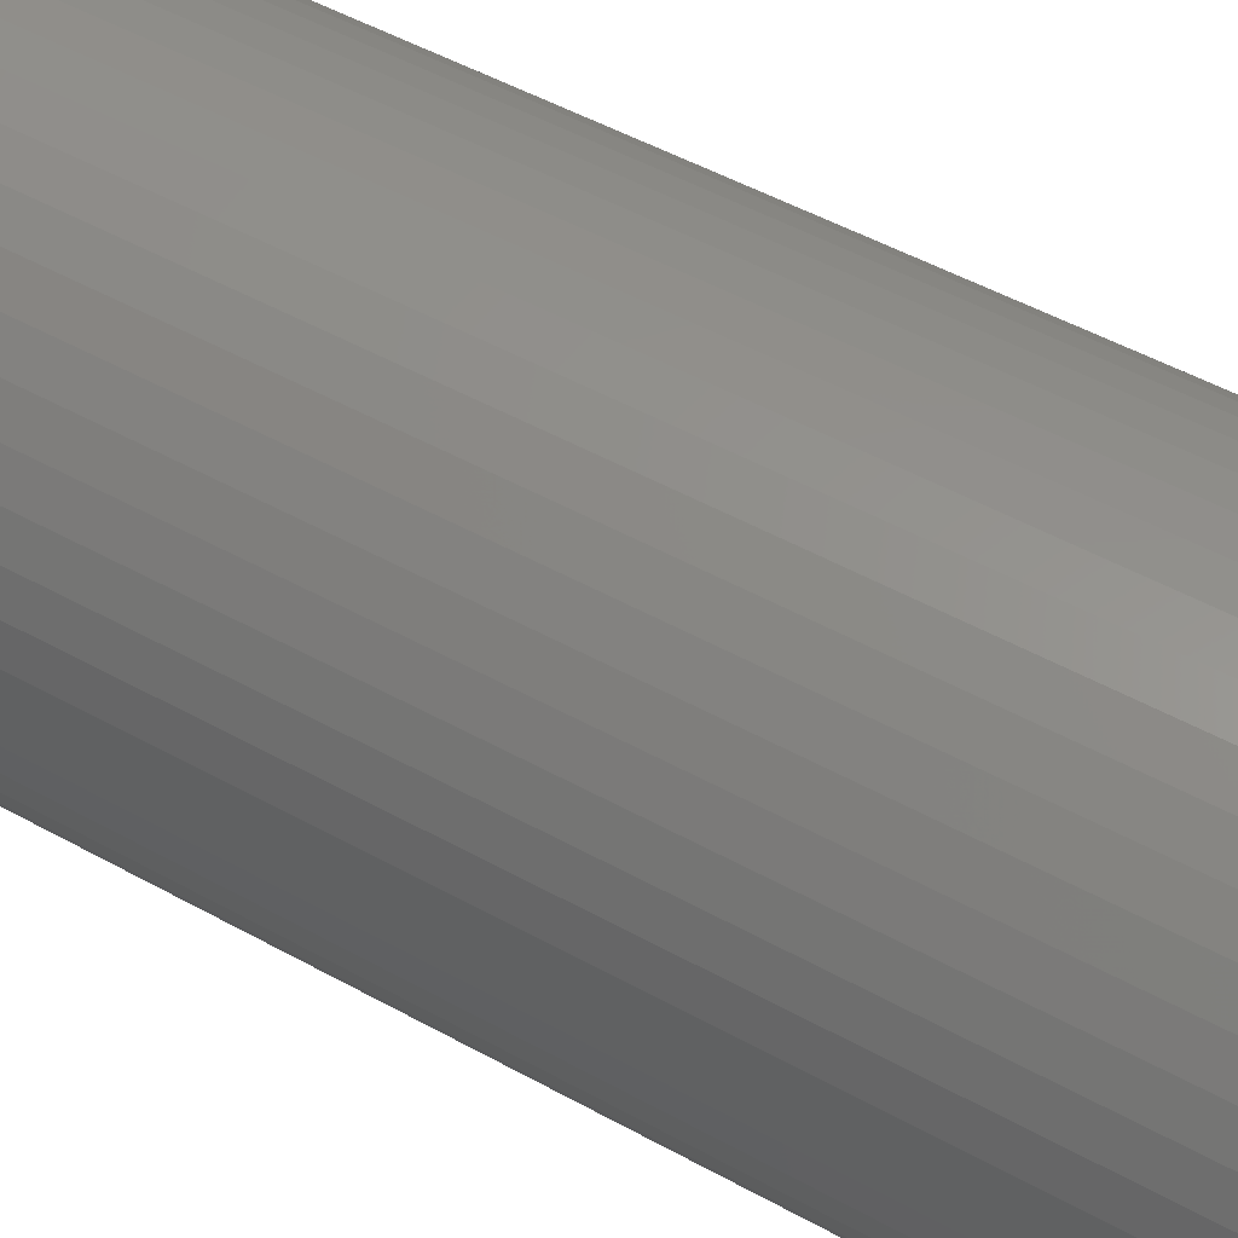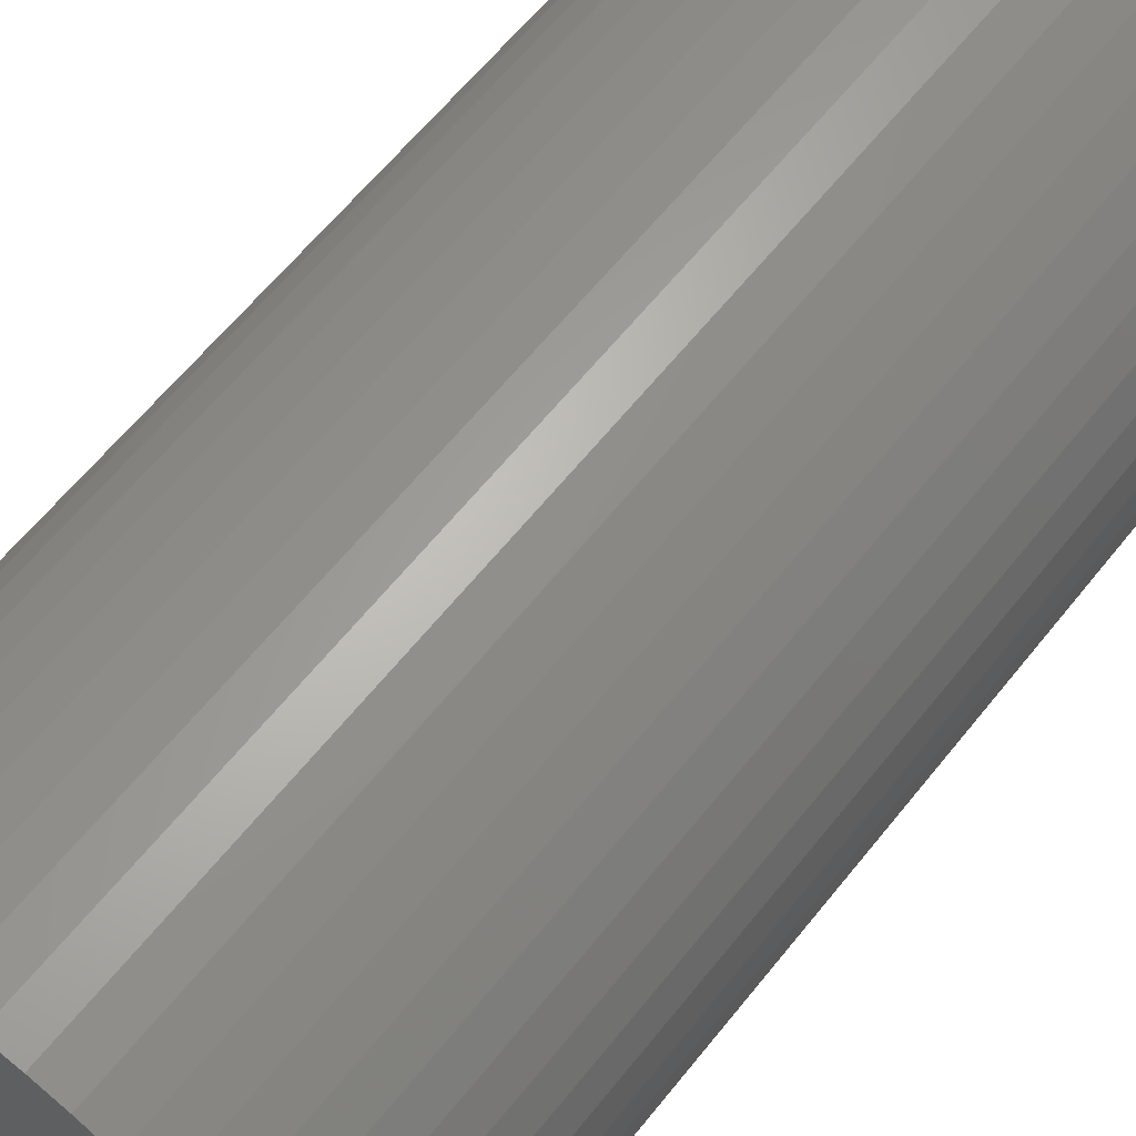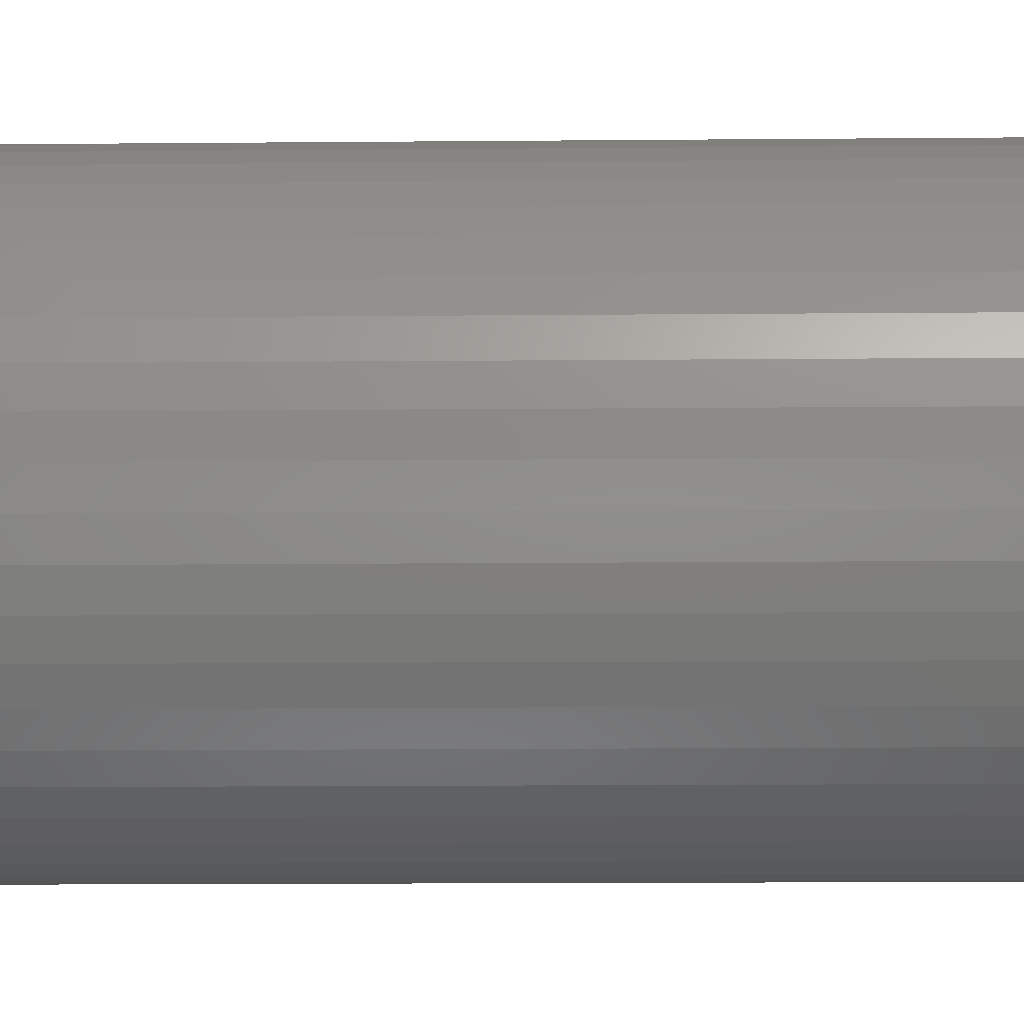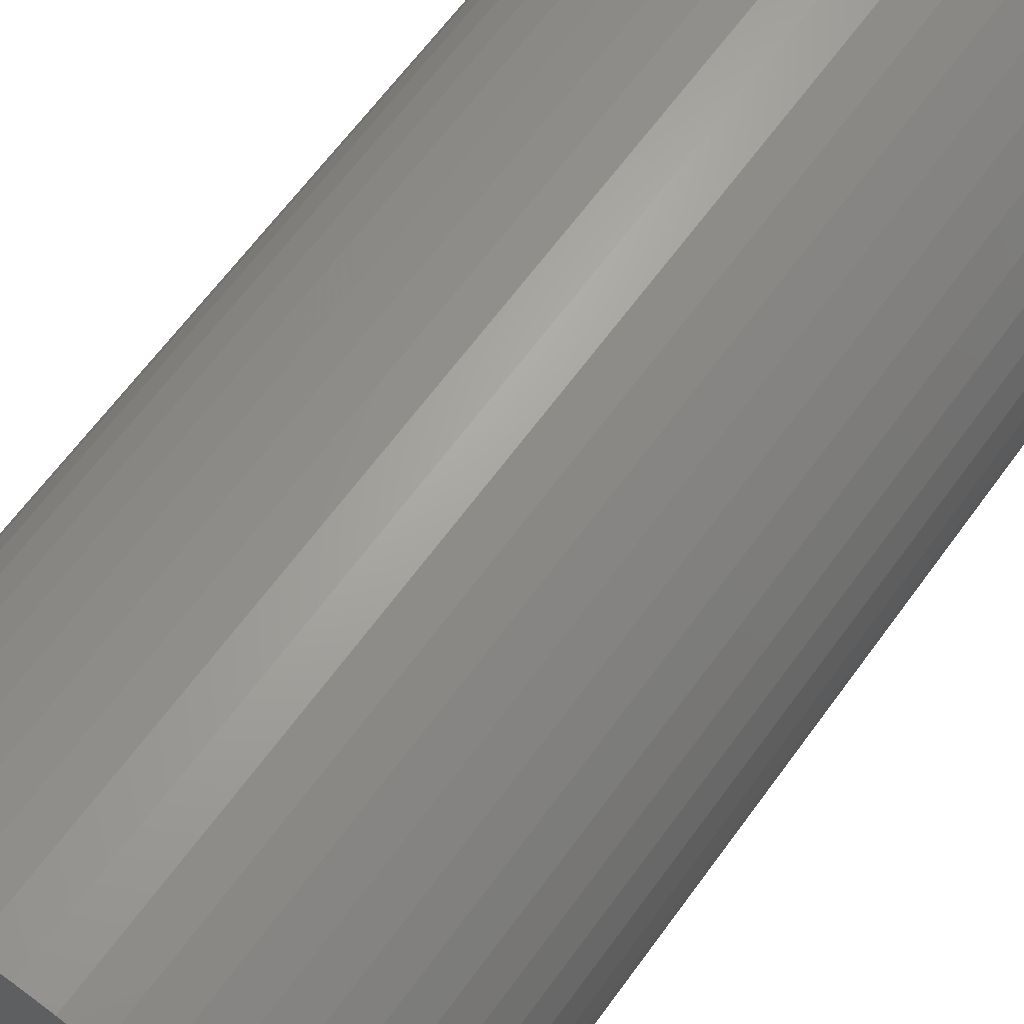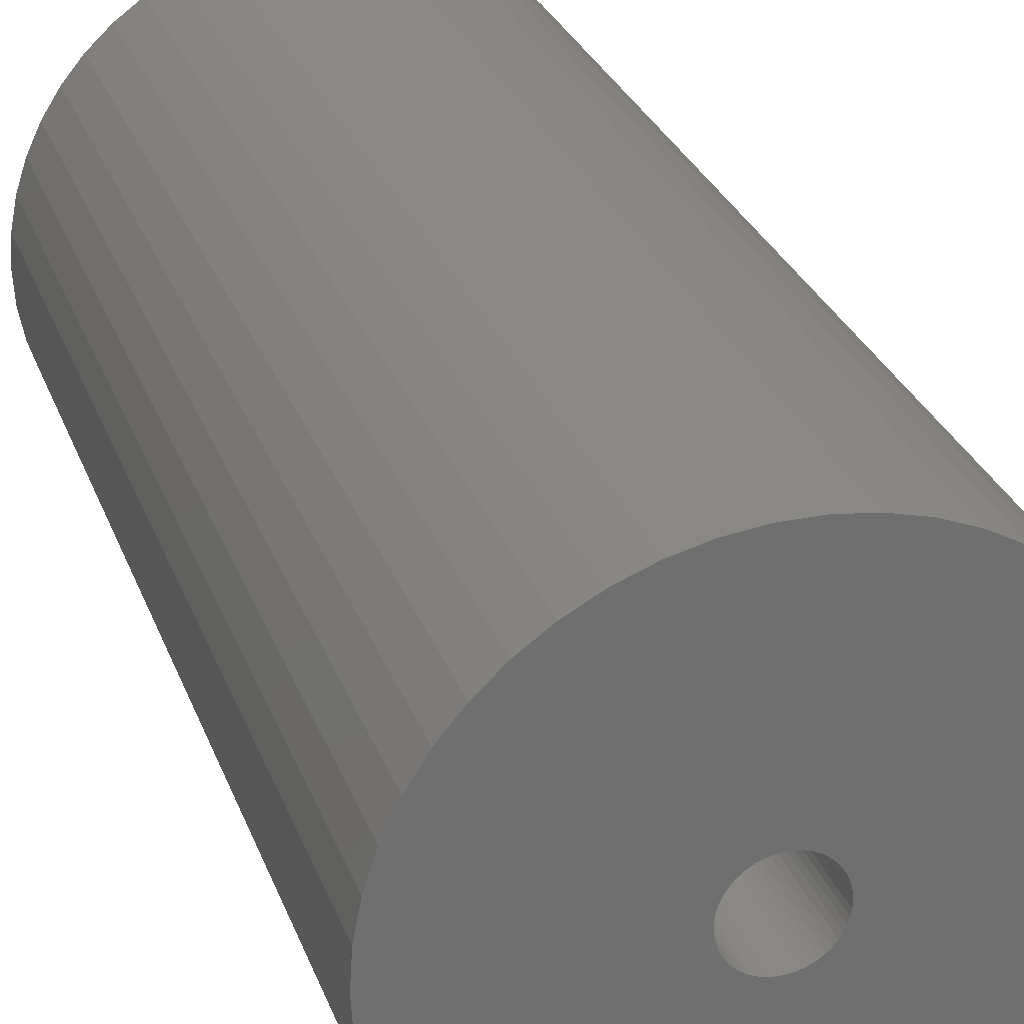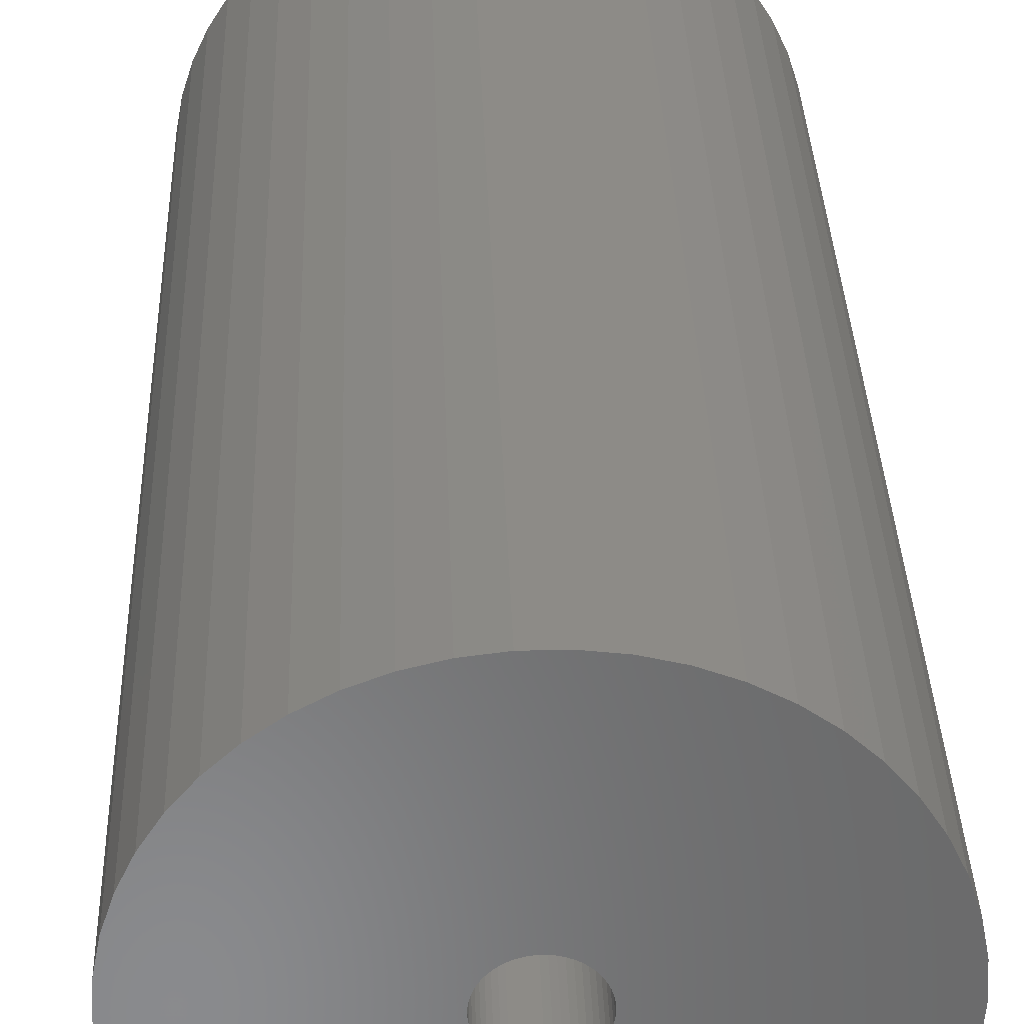
<metadata>
{"format":"stl","ext":"stl","renderer":"f3d","projection":"perspective","resolution":1024,"background":"white","views":[{"elev":51.5,"azim":-59.1,"up":"+Y"},{"elev":61.6,"azim":38.3,"up":"+Y"},{"elev":-14.5,"azim":91.1,"up":"+Y"},{"elev":64.1,"azim":-144.1,"up":"+Y"},{"elev":28.0,"azim":162.4,"up":"+Y"},{"elev":33.9,"azim":-1.9,"up":"+Y"}]}
</metadata>
<code>
# stl→obj: 200 verts, 400 faces
v 24 0 48
v 23.81 3.008 -48
v 23.81 3.008 48
v 24 0 -48
v -24 0 -48
v -23.81 3.008 48
v -23.81 3.008 -48
v -24 0 48
v 1.507 23.95 -48
v -1.507 23.95 48
v 1.507 23.95 48
v -1.507 23.95 -48
v -1.507 -23.95 -48
v 1.507 -23.95 48
v -1.507 -23.95 48
v 1.507 -23.95 -48
v 17.5 16.43 -48
v 15.3 18.49 48
v 17.5 16.43 48
v 15.3 18.49 -48
v -15.3 18.49 -48
v -17.5 16.43 48
v -15.3 18.49 48
v -17.5 16.43 -48
v -7.416 22.83 -48
v -10.22 21.72 48
v -7.416 22.83 48
v -10.22 21.72 -48
v 21.03 -11.56 48
v 22.31 -8.835 -48
v 22.31 -8.835 48
v 21.03 -11.56 -48
v 22.31 8.835 48
v 21.03 11.56 -48
v 21.03 11.56 48
v 22.31 8.835 -48
v 23.25 5.969 -48
v 23.25 5.969 48
v 19.42 14.11 -48
v 19.42 14.11 48
v 10.22 21.72 -48
v 7.416 22.83 48
v 10.22 21.72 48
v 7.416 22.83 -48
v 4.497 23.57 48
v 4.497 23.57 -48
v 12.86 20.26 -48
v 12.86 20.26 48
v -22.31 8.835 -48
v -21.03 11.56 48
v -21.03 11.56 -48
v -22.31 8.835 48
v -19.42 14.11 -48
v -19.42 14.11 48
v -23.25 5.969 -48
v -23.25 5.969 48
v -4.497 23.57 48
v -4.497 23.57 -48
v 4.497 -23.57 48
v 4.497 -23.57 -48
v 4 0 48
v 3.968 0.5013 48
v 23.81 -3.008 48
v 3.874 0.9948 48
v 3.968 -0.5013 48
v 3.719 1.472 48
v 23.25 -5.969 48
v 3.505 1.927 48
v 3.874 -0.9948 48
v 3.236 2.351 48
v 2.916 2.738 48
v 3.719 -1.472 48
v 2.55 3.082 48
v 2.143 3.377 48
v 3.505 -1.927 48
v 1.703 3.619 48
v 19.42 -14.11 48
v 1.236 3.804 48
v 3.236 -2.351 48
v 17.5 -16.43 48
v 0.7495 3.929 48
v 0.2512 3.992 48
v -0.2512 3.992 48
v -0.7495 3.929 48
v -1.236 3.804 48
v -1.703 3.619 48
v -2.143 3.377 48
v -12.86 20.26 48
v -2.55 3.082 48
v -2.916 2.738 48
v -3.236 2.351 48
v 2.916 -2.738 48
v 15.3 -18.49 48
v 2.55 -3.082 48
v 12.86 -20.26 48
v 2.143 -3.377 48
v 10.22 -21.72 48
v 1.703 -3.619 48
v 7.416 -22.83 48
v 1.236 -3.804 48
v 0.7495 -3.929 48
v 0.2512 -3.992 48
v -0.2512 -3.992 48
v -0.7495 -3.929 48
v -4.497 -23.57 48
v -1.236 -3.804 48
v -7.416 -22.83 48
v -1.703 -3.619 48
v -10.22 -21.72 48
v -2.143 -3.377 48
v -12.86 -20.26 48
v -2.55 -3.082 48
v -15.3 -18.49 48
v -2.916 -2.738 48
v -17.5 -16.43 48
v -3.236 -2.351 48
v -19.42 -14.11 48
v -3.505 -1.927 48
v -21.03 -11.56 48
v -3.719 -1.472 48
v -22.31 -8.835 48
v -3.874 -0.9948 48
v -23.25 -5.969 48
v -3.968 -0.5013 48
v -23.81 -3.008 48
v -4 0 48
v -3.505 1.927 48
v -3.719 1.472 48
v -3.874 0.9948 48
v -3.968 0.5013 48
v -12.86 20.26 -48
v 23.81 -3.008 -48
v 19.42 -14.11 -48
v 17.5 -16.43 -48
v 23.25 -5.969 -48
v -17.5 -16.43 -48
v -15.3 -18.49 -48
v -21.03 -11.56 -48
v -22.31 -8.835 -48
v -19.42 -14.11 -48
v 4 0 -48
v 3.968 -0.5013 -48
v 3.874 -0.9948 -48
v 3.968 0.5013 -48
v 3.719 -1.472 -48
v 3.505 -1.927 -48
v 3.874 0.9948 -48
v 3.236 -2.351 -48
v 2.916 -2.738 -48
v 15.3 -18.49 -48
v 3.719 1.472 -48
v 2.55 -3.082 -48
v 12.86 -20.26 -48
v 2.143 -3.377 -48
v 10.22 -21.72 -48
v 3.505 1.927 -48
v 1.703 -3.619 -48
v 7.416 -22.83 -48
v 1.236 -3.804 -48
v 3.236 2.351 -48
v 0.7495 -3.929 -48
v 0.2512 -3.992 -48
v -0.2512 -3.992 -48
v -0.7495 -3.929 -48
v -4.497 -23.57 -48
v -1.236 -3.804 -48
v -7.416 -22.83 -48
v -1.703 -3.619 -48
v -10.22 -21.72 -48
v -2.143 -3.377 -48
v -12.86 -20.26 -48
v -2.55 -3.082 -48
v -2.916 -2.738 -48
v -3.236 -2.351 -48
v 2.916 2.738 -48
v 2.55 3.082 -48
v 2.143 3.377 -48
v 1.703 3.619 -48
v 1.236 3.804 -48
v 0.7495 3.929 -48
v 0.2512 3.992 -48
v -0.2512 3.992 -48
v -0.7495 3.929 -48
v -1.236 3.804 -48
v -1.703 3.619 -48
v -2.143 3.377 -48
v -2.55 3.082 -48
v -2.916 2.738 -48
v -3.236 2.351 -48
v -3.505 1.927 -48
v -3.719 1.472 -48
v -3.874 0.9948 -48
v -3.968 0.5013 -48
v -4 0 -48
v -3.505 -1.927 -48
v -3.719 -1.472 -48
v -3.874 -0.9948 -48
v -23.25 -5.969 -48
v -3.968 -0.5013 -48
v -23.81 -3.008 -48
f 1 2 3
f 2 1 4
f 5 6 7
f 6 5 8
f 9 10 11
f 10 9 12
f 13 14 15
f 14 13 16
f 17 18 19
f 18 17 20
f 21 22 23
f 22 21 24
f 25 26 27
f 26 25 28
f 29 30 31
f 30 29 32
f 33 34 35
f 34 33 36
f 3 37 38
f 37 3 2
f 35 39 40
f 39 35 34
f 41 42 43
f 42 41 44
f 44 45 42
f 45 44 46
f 47 43 48
f 43 47 41
f 49 50 51
f 50 49 52
f 53 22 24
f 22 53 54
f 55 52 49
f 52 55 56
f 12 57 10
f 57 12 58
f 16 59 14
f 59 16 60
f 38 36 33
f 36 38 37
f 40 17 19
f 17 40 39
f 46 11 45
f 11 46 9
f 20 48 18
f 48 20 47
f 51 54 53
f 54 51 50
f 7 56 55
f 56 7 6
f 61 1 3
f 62 3 38
f 1 61 63
f 64 38 33
f 65 63 61
f 66 33 35
f 63 65 67
f 68 35 40
f 69 67 65
f 70 40 19
f 67 69 31
f 71 19 18
f 72 31 69
f 73 18 48
f 31 72 29
f 74 48 43
f 75 29 72
f 76 43 42
f 29 75 77
f 78 42 45
f 79 77 75
f 77 79 80
f 3 62 61
f 38 64 62
f 33 66 64
f 35 68 66
f 40 70 68
f 19 71 70
f 18 73 71
f 48 74 73
f 43 76 74
f 81 45 11
f 42 78 76
f 45 81 78
f 11 82 81
f 11 83 82
f 10 83 11
f 83 10 84
f 57 84 10
f 84 57 85
f 27 85 57
f 85 27 86
f 26 86 27
f 86 26 87
f 88 87 26
f 87 88 89
f 23 89 88
f 89 23 90
f 90 22 91
f 22 90 23
f 92 80 79
f 80 92 93
f 94 93 92
f 93 94 95
f 96 95 94
f 95 96 97
f 98 97 96
f 97 98 99
f 100 99 98
f 99 100 59
f 101 59 100
f 59 101 14
f 102 14 101
f 103 14 102
f 15 103 104
f 105 104 106
f 103 15 14
f 107 106 108
f 109 108 110
f 111 110 112
f 113 112 114
f 115 114 116
f 117 116 118
f 119 118 120
f 121 120 122
f 123 122 124
f 104 105 15
f 125 124 126
f 54 91 22
f 91 54 127
f 106 107 105
f 50 127 54
f 108 109 107
f 127 50 128
f 110 111 109
f 52 128 50
f 112 113 111
f 128 52 129
f 114 115 113
f 56 129 52
f 116 117 115
f 129 56 130
f 118 119 117
f 6 130 56
f 120 121 119
f 130 6 126
f 122 123 121
f 8 126 6
f 124 125 123
f 126 8 125
f 28 88 26
f 88 28 131
f 131 23 88
f 23 131 21
f 58 27 57
f 27 58 25
f 63 4 1
f 4 63 132
f 80 133 77
f 133 80 134
f 31 135 67
f 135 31 30
f 67 132 63
f 132 67 135
f 136 113 115
f 113 136 137
f 138 121 139
f 121 138 119
f 136 117 140
f 117 136 115
f 141 4 132
f 142 132 135
f 4 141 2
f 143 135 30
f 144 2 141
f 145 30 32
f 2 144 37
f 146 32 133
f 147 37 144
f 148 133 134
f 37 147 36
f 149 134 150
f 151 36 147
f 152 150 153
f 36 151 34
f 154 153 155
f 156 34 151
f 157 155 158
f 34 156 39
f 159 158 60
f 160 39 156
f 39 160 17
f 132 142 141
f 135 143 142
f 30 145 143
f 32 146 145
f 133 148 146
f 134 149 148
f 150 152 149
f 153 154 152
f 155 157 154
f 161 60 16
f 158 159 157
f 60 161 159
f 16 162 161
f 16 163 162
f 13 163 16
f 163 13 164
f 165 164 13
f 164 165 166
f 167 166 165
f 166 167 168
f 169 168 167
f 168 169 170
f 171 170 169
f 170 171 172
f 137 172 171
f 172 137 173
f 173 136 174
f 136 173 137
f 175 17 160
f 17 175 20
f 176 20 175
f 20 176 47
f 177 47 176
f 47 177 41
f 178 41 177
f 41 178 44
f 179 44 178
f 44 179 46
f 180 46 179
f 46 180 9
f 181 9 180
f 182 9 181
f 12 182 183
f 58 183 184
f 182 12 9
f 25 184 185
f 28 185 186
f 131 186 187
f 21 187 188
f 24 188 189
f 53 189 190
f 51 190 191
f 49 191 192
f 55 192 193
f 183 58 12
f 7 193 194
f 140 174 136
f 174 140 195
f 184 25 58
f 138 195 140
f 185 28 25
f 195 138 196
f 186 131 28
f 139 196 138
f 187 21 131
f 196 139 197
f 188 24 21
f 198 197 139
f 189 53 24
f 197 198 199
f 190 51 53
f 200 199 198
f 191 49 51
f 199 200 194
f 192 55 49
f 5 194 200
f 193 7 55
f 194 5 7
f 155 95 97
f 95 155 153
f 150 80 93
f 80 150 134
f 77 32 29
f 32 77 133
f 169 107 109
f 107 169 167
f 139 123 198
f 123 139 121
f 158 97 99
f 97 158 155
f 60 99 59
f 99 60 158
f 165 15 105
f 15 165 13
f 137 111 113
f 111 137 171
f 171 109 111
f 109 171 169
f 140 119 138
f 119 140 117
f 198 125 200
f 125 198 123
f 200 8 5
f 8 200 125
f 153 93 95
f 93 153 150
f 167 105 107
f 105 167 165
f 141 62 144
f 62 141 61
f 126 193 130
f 193 126 194
f 182 82 83
f 82 182 181
f 162 103 102
f 103 162 163
f 176 71 73
f 71 176 175
f 188 89 90
f 89 188 187
f 185 85 86
f 85 185 184
f 151 68 156
f 68 151 66
f 156 70 160
f 70 156 68
f 179 76 78
f 76 179 178
f 180 78 81
f 78 180 179
f 177 73 74
f 73 177 176
f 128 190 127
f 190 128 191
f 91 188 90
f 188 91 189
f 129 191 128
f 191 129 192
f 186 86 87
f 86 186 185
f 184 84 85
f 84 184 183
f 161 102 101
f 102 161 162
f 157 100 98
f 100 157 159
f 147 66 151
f 66 147 64
f 144 64 147
f 64 144 62
f 160 71 175
f 71 160 70
f 181 81 82
f 81 181 180
f 178 74 76
f 74 178 177
f 127 189 91
f 189 127 190
f 130 192 129
f 192 130 193
f 187 87 89
f 87 187 186
f 183 83 84
f 83 183 182
f 149 79 148
f 79 149 92
f 145 69 143
f 69 145 72
f 143 65 142
f 65 143 69
f 172 114 112
f 114 172 173
f 118 196 120
f 196 118 195
f 114 174 116
f 174 114 173
f 148 75 146
f 75 148 79
f 142 61 141
f 61 142 65
f 164 106 104
f 106 164 166
f 120 197 122
f 197 120 196
f 159 101 100
f 101 159 161
f 149 94 92
f 94 149 152
f 152 96 94
f 96 152 154
f 154 98 96
f 98 154 157
f 146 72 145
f 72 146 75
f 163 104 103
f 104 163 164
f 166 108 106
f 108 166 168
f 116 195 118
f 195 116 174
f 122 199 124
f 199 122 197
f 124 194 126
f 194 124 199
f 168 110 108
f 110 168 170
f 170 112 110
f 112 170 172

</code>
